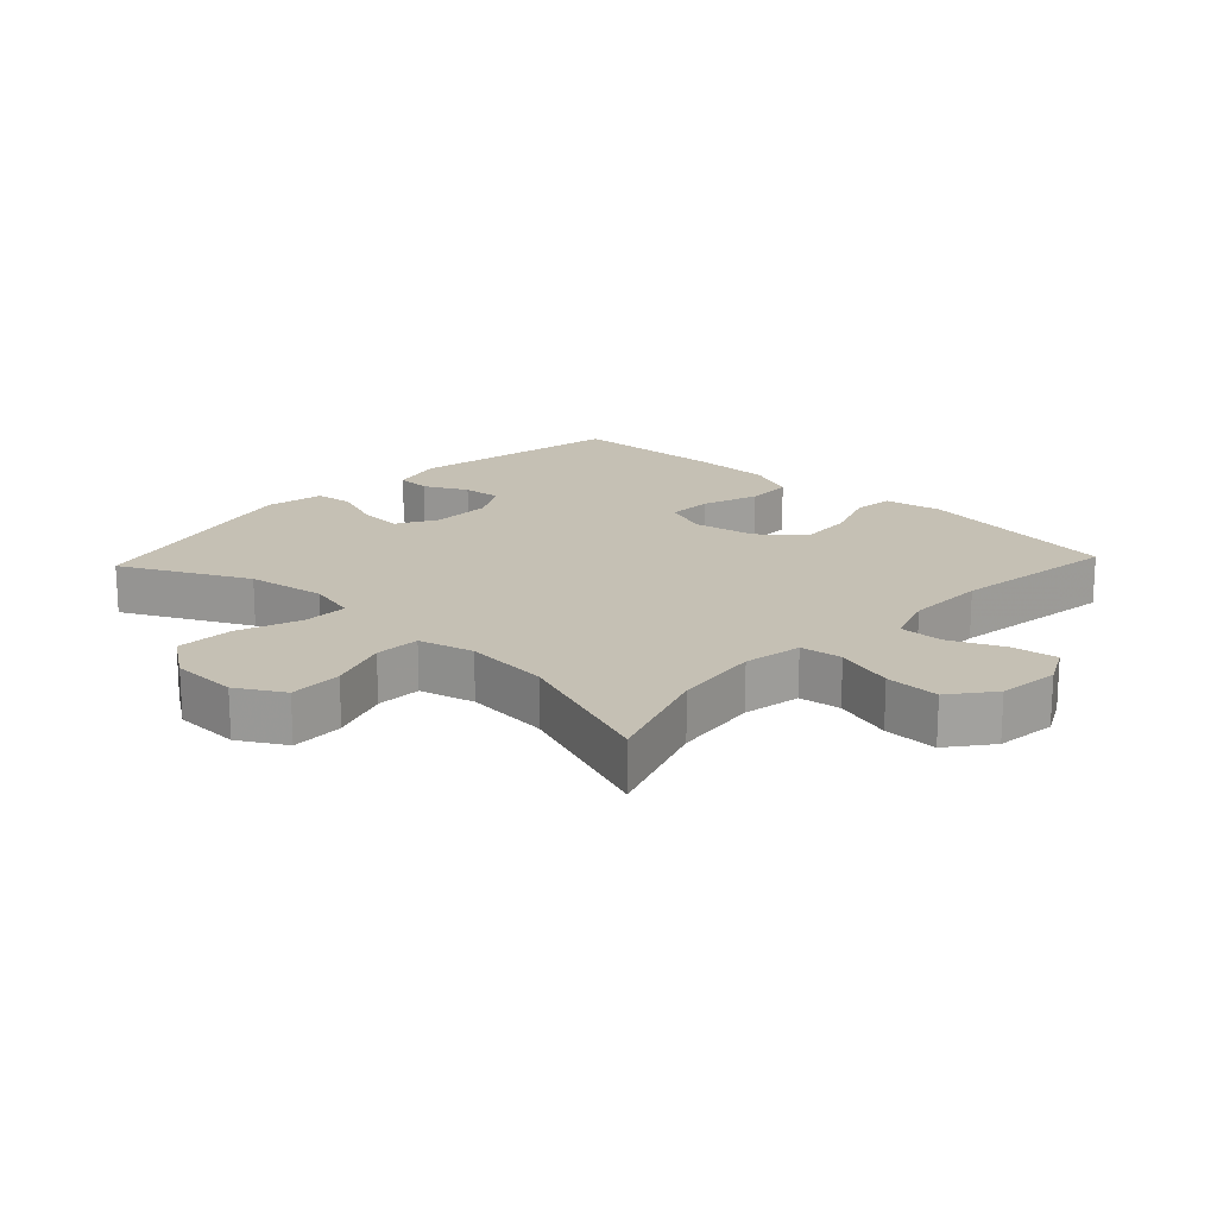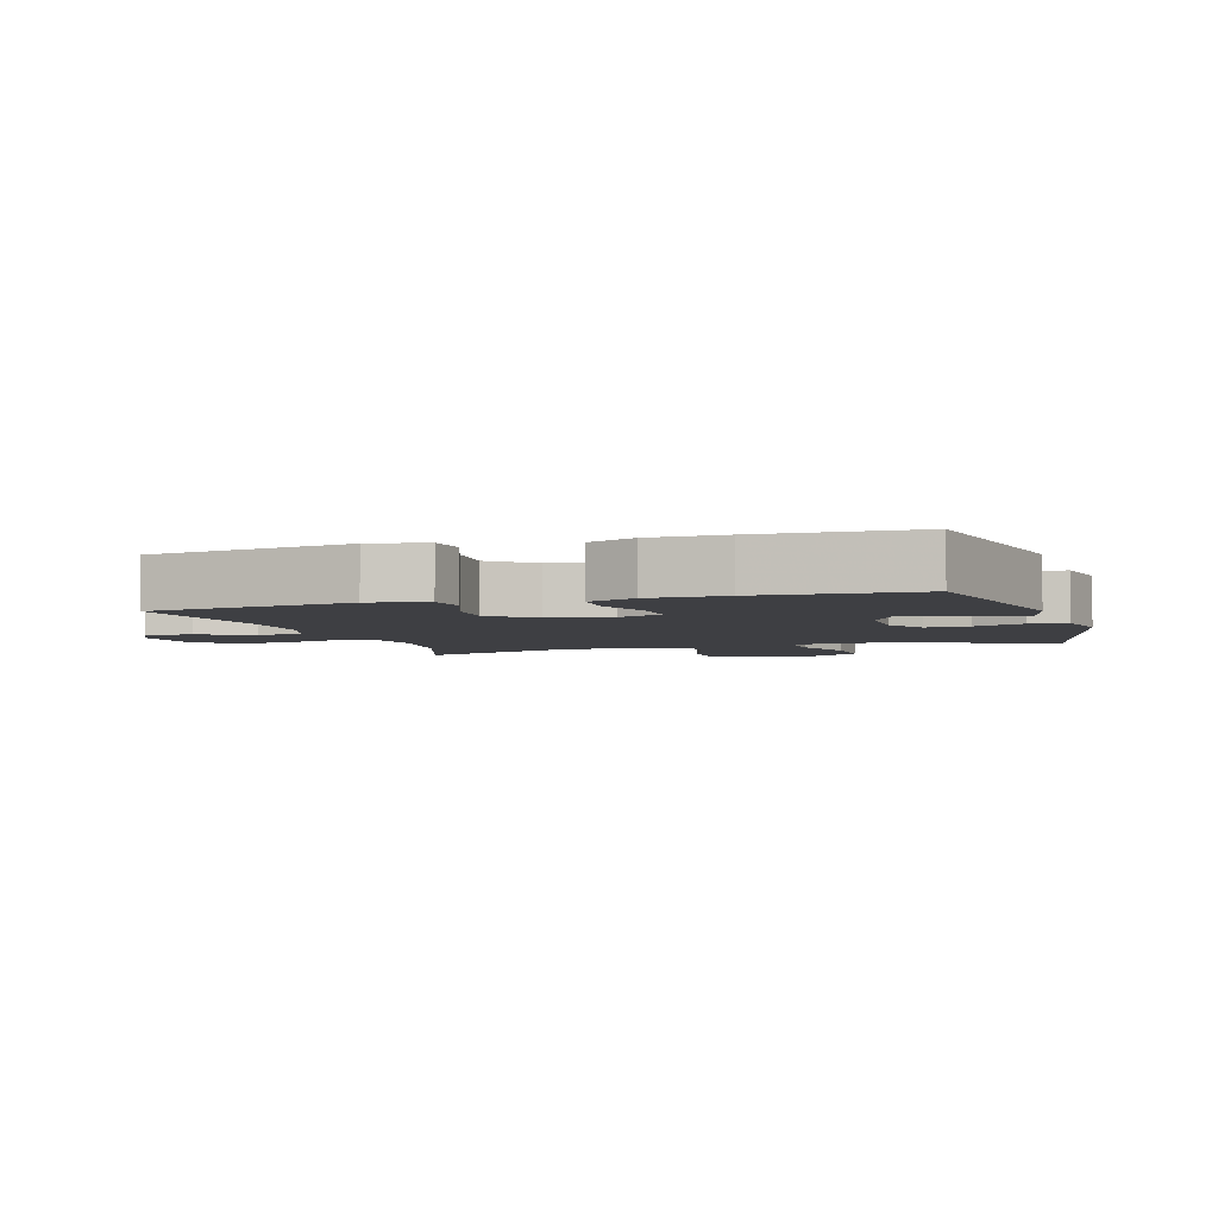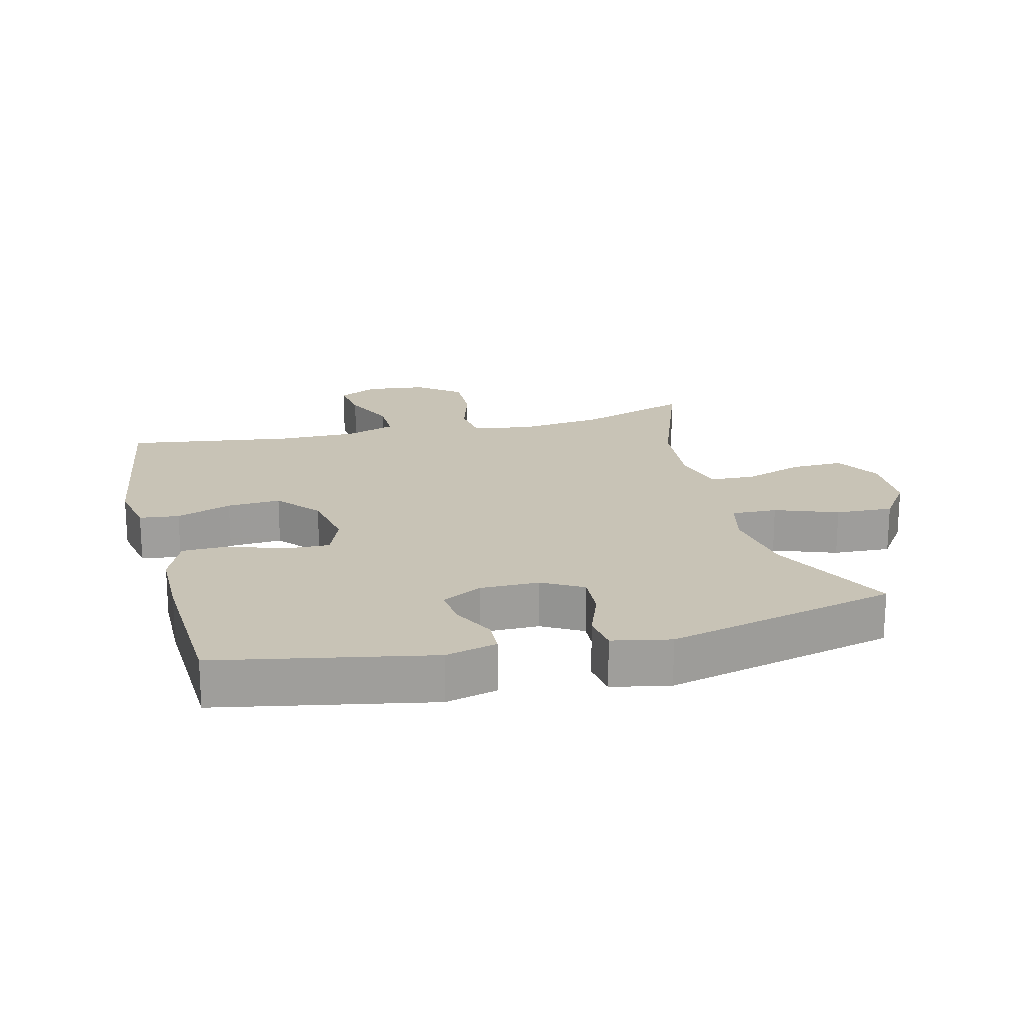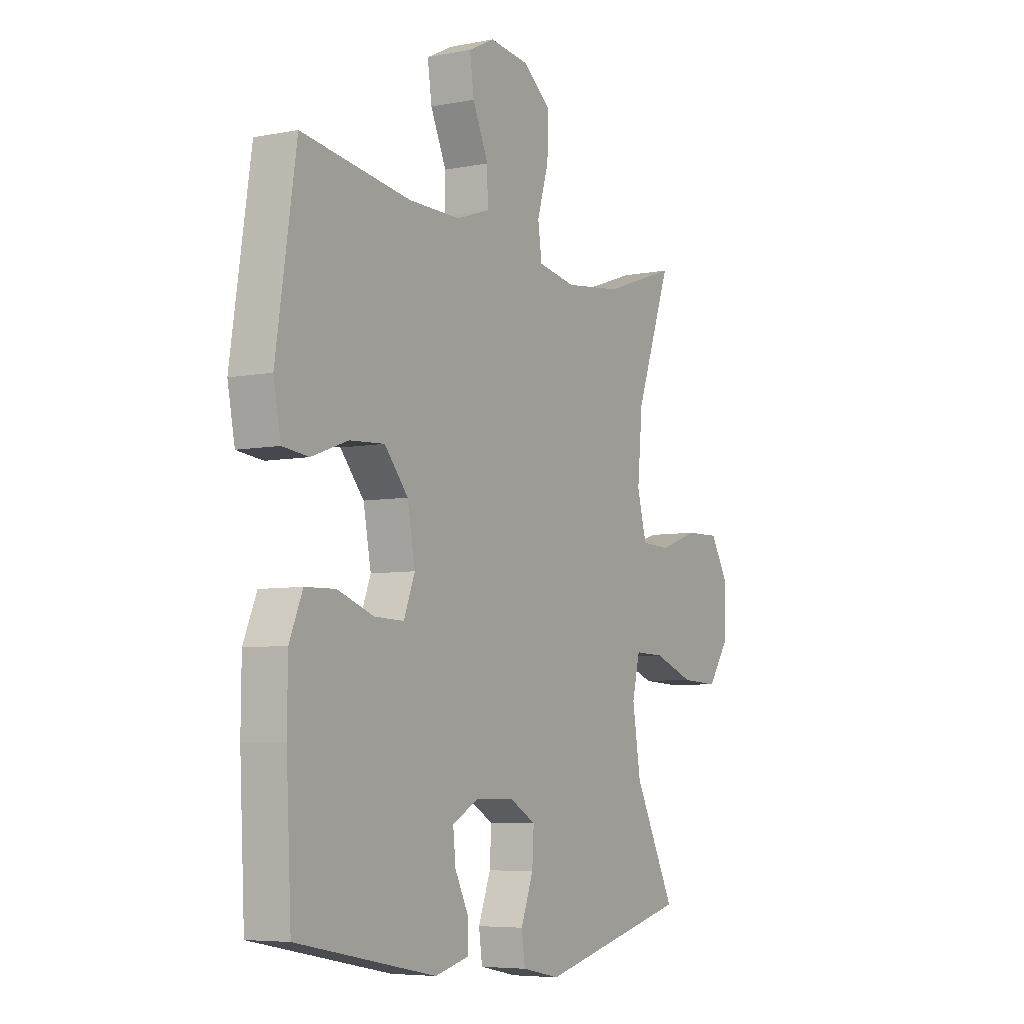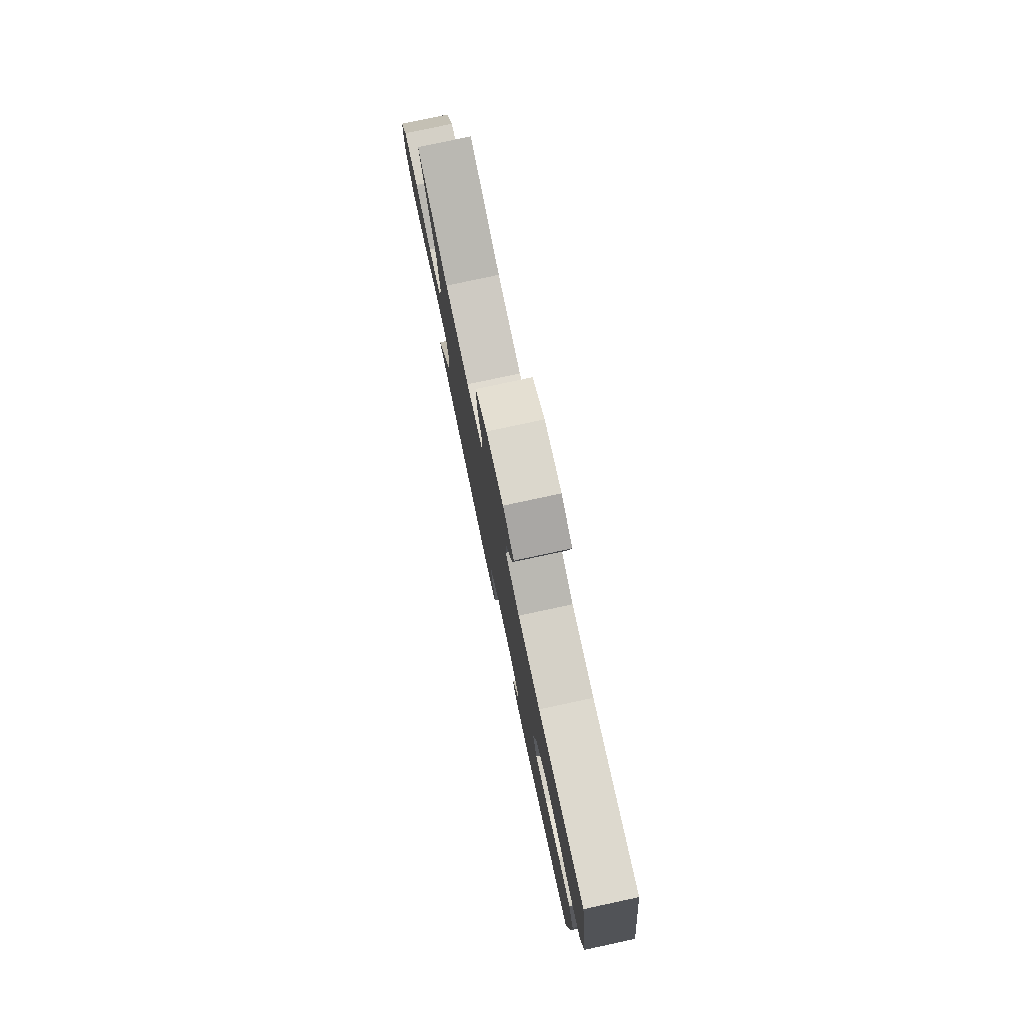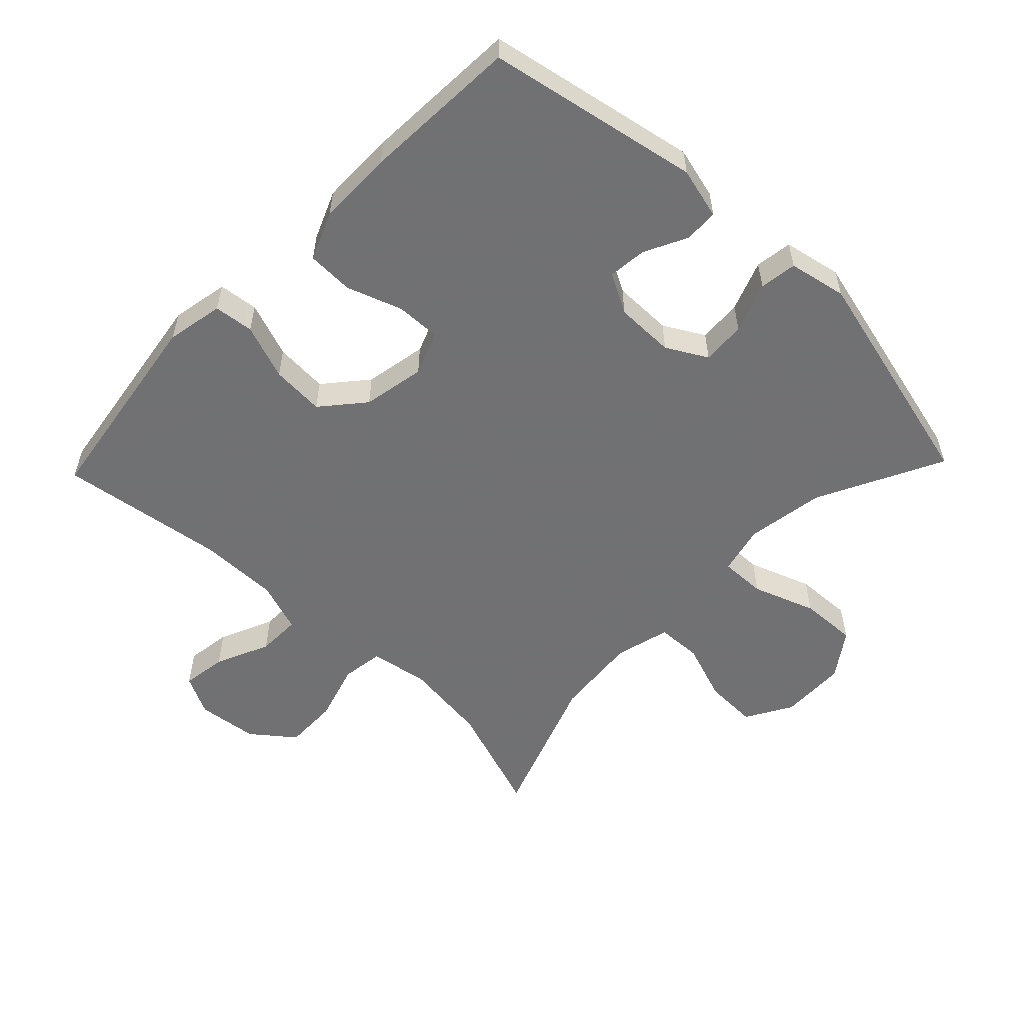
<metadata>
{"format":"obj","ext":"obj","renderer":"f3d","projection":"perspective","resolution":1024,"background":"white","views":[{"elev":18.3,"azim":-46.8,"up":"+Y"},{"elev":-4.3,"azim":107.4,"up":"+Y"},{"elev":19.5,"azim":165.9,"up":"+Y"},{"elev":-6.1,"azim":120.7,"up":"+Z"},{"elev":79.3,"azim":77.9,"up":"+Z"},{"elev":-55.3,"azim":136.1,"up":"+Y"}]}
</metadata>
<code>
v -0.5 0.07 0.5
v -0.327 0.07 0.44
v -0.195 0.07 0.424
v -0.106 0.07 0.44
v -0.097 0.07 0.504
v -0.124 0.07 0.594
v -0.126 0.07 0.677
v -0.061 0.07 0.728
v 0.032 0.07 0.739
v 0.093 0.07 0.708
v 0.083 0.07 0.639
v 0.046 0.07 0.556
v 0.045 0.07 0.489
v 0.123 0.07 0.462
v 0.245 0.07 0.463
v 0.5 0.07 0.5
v 0.547 0.07 0.187
v 0.53 0.07 0.099
v 0.469 0.07 0.092
v 0.384 0.07 0.123
v 0.302 0.07 0.128
v 0.247 0.07 0.063
v 0.229 0.07 -0.033
v 0.255 0.07 -0.1
v 0.324 0.07 -0.098
v 0.409 0.07 -0.068
v 0.48 0.07 -0.07
v 0.511 0.07 -0.144
v 0.512 0.07 -0.26
v 0.5 0.07 -0.5
v 0.174 0.07 -0.563
v 0.095 0.07 -0.543
v 0.093 0.07 -0.491
v 0.126 0.07 -0.425
v 0.132 0.07 -0.366
v 0.071 0.07 -0.333
v -0.02 0.07 -0.333
v -0.082 0.07 -0.368
v -0.078 0.07 -0.435
v -0.049 0.07 -0.512
v -0.057 0.07 -0.569
v -0.146 0.07 -0.587
v -0.5 0.07 -0.5
v -0.404 0.07 -0.308
v -0.385 0.07 -0.188
v -0.403 0.07 -0.113
v -0.473 0.07 -0.115
v -0.569 0.07 -0.15
v -0.657 0.07 -0.154
v -0.706 0.07 -0.084
v -0.709 0.07 0.018
v -0.668 0.07 0.089
v -0.587 0.07 0.087
v -0.496 0.07 0.055
v -0.427 0.07 0.058
v -0.405 0.07 0.142
v -0.417 0.07 0.272
v -0.5 0 0.5
v -0.327 0 0.44
v -0.195 0 0.424
v -0.106 0 0.44
v -0.097 0 0.504
v -0.124 0 0.594
v -0.126 0 0.677
v -0.061 0 0.728
v 0.032 0 0.739
v 0.093 0 0.708
v 0.083 0 0.639
v 0.046 0 0.556
v 0.045 0 0.489
v 0.123 0 0.462
v 0.245 0 0.463
v 0.5 0 0.5
v 0.547 0 0.187
v 0.53 0 0.099
v 0.469 0 0.092
v 0.384 0 0.123
v 0.302 0 0.128
v 0.247 0 0.063
v 0.229 0 -0.033
v 0.255 0 -0.1
v 0.324 0 -0.098
v 0.409 0 -0.068
v 0.48 0 -0.07
v 0.511 0 -0.144
v 0.512 0 -0.26
v 0.5 0 -0.5
v 0.174 0 -0.563
v 0.095 0 -0.543
v 0.093 0 -0.491
v 0.126 0 -0.425
v 0.132 0 -0.366
v 0.071 0 -0.333
v -0.02 0 -0.333
v -0.082 0 -0.368
v -0.078 0 -0.435
v -0.049 0 -0.512
v -0.057 0 -0.569
v -0.146 0 -0.587
v -0.5 0 -0.5
v -0.404 0 -0.308
v -0.385 0 -0.188
v -0.403 0 -0.113
v -0.473 0 -0.115
v -0.569 0 -0.15
v -0.657 0 -0.154
v -0.706 0 -0.084
v -0.709 0 0.018
v -0.668 0 0.089
v -0.587 0 0.087
v -0.496 0 0.055
v -0.427 0 0.058
v -0.405 0 0.142
v -0.417 0 0.272
f 51 52 53 54
f 51 54 55
f 50 51 55
f 47 48 49 50
f 46 47 50 55
f 45 46 55 56
f 41 42 43 44
f 39 40 41 44
f 38 39 44 45
f 37 38 45 56
f 31 32 33 34
f 31 34 35
f 30 31 35
f 29 30 35 36
f 25 26 27 28
f 24 25 28 29
f 17 18 19 20
f 15 16 17 20
f 14 15 20 21
f 13 14 21 22
f 9 10 11 12
f 9 12 13
f 8 9 13
f 5 6 7 8
f 4 5 8 13
f 57 1 2
f 57 2 3
f 56 57 3 4
f 24 29 36 37
f 23 24 37 56
f 22 23 56
f 4 13 22 56
f 111 110 109 108
f 112 111 108
f 112 108 107
f 107 106 105 104
f 112 107 104 103
f 113 112 103 102
f 101 100 99 98
f 101 98 97 96
f 102 101 96 95
f 113 102 95 94
f 91 90 89 88
f 92 91 88
f 92 88 87
f 93 92 87 86
f 85 84 83 82
f 86 85 82 81
f 77 76 75 74
f 77 74 73 72
f 78 77 72 71
f 79 78 71 70
f 69 68 67 66
f 70 69 66
f 70 66 65
f 65 64 63 62
f 70 65 62 61
f 59 58 114
f 60 59 114
f 61 60 114 113
f 94 93 86 81
f 113 94 81 80
f 113 80 79
f 113 79 70 61
f 1 58 59 2
f 2 59 60 3
f 3 60 61 4
f 4 61 62 5
f 5 62 63 6
f 6 63 64 7
f 7 64 65 8
f 8 65 66 9
f 9 66 67 10
f 10 67 68 11
f 11 68 69 12
f 12 69 70 13
f 13 70 71 14
f 14 71 72 15
f 15 72 73 16
f 16 73 74 17
f 17 74 75 18
f 18 75 76 19
f 19 76 77 20
f 20 77 78 21
f 21 78 79 22
f 22 79 80 23
f 23 80 81 24
f 24 81 82 25
f 25 82 83 26
f 26 83 84 27
f 27 84 85 28
f 28 85 86 29
f 29 86 87 30
f 30 87 88 31
f 31 88 89 32
f 32 89 90 33
f 33 90 91 34
f 34 91 92 35
f 35 92 93 36
f 36 93 94 37
f 37 94 95 38
f 38 95 96 39
f 39 96 97 40
f 40 97 98 41
f 41 98 99 42
f 42 99 100 43
f 43 100 101 44
f 44 101 102 45
f 45 102 103 46
f 46 103 104 47
f 47 104 105 48
f 48 105 106 49
f 49 106 107 50
f 50 107 108 51
f 51 108 109 52
f 52 109 110 53
f 53 110 111 54
f 54 111 112 55
f 55 112 113 56
f 56 113 114 57
f 57 114 58 1

</code>
